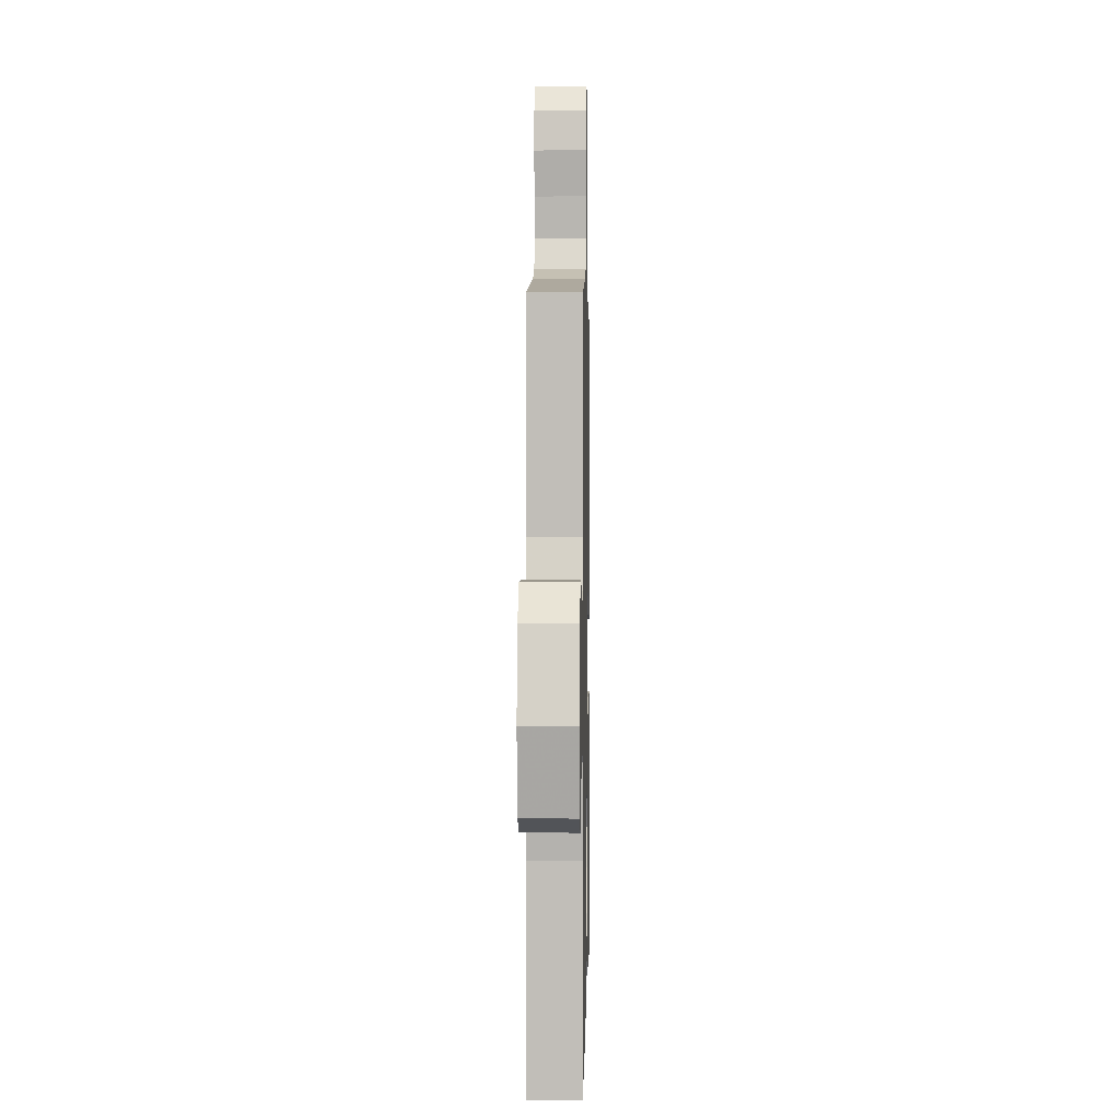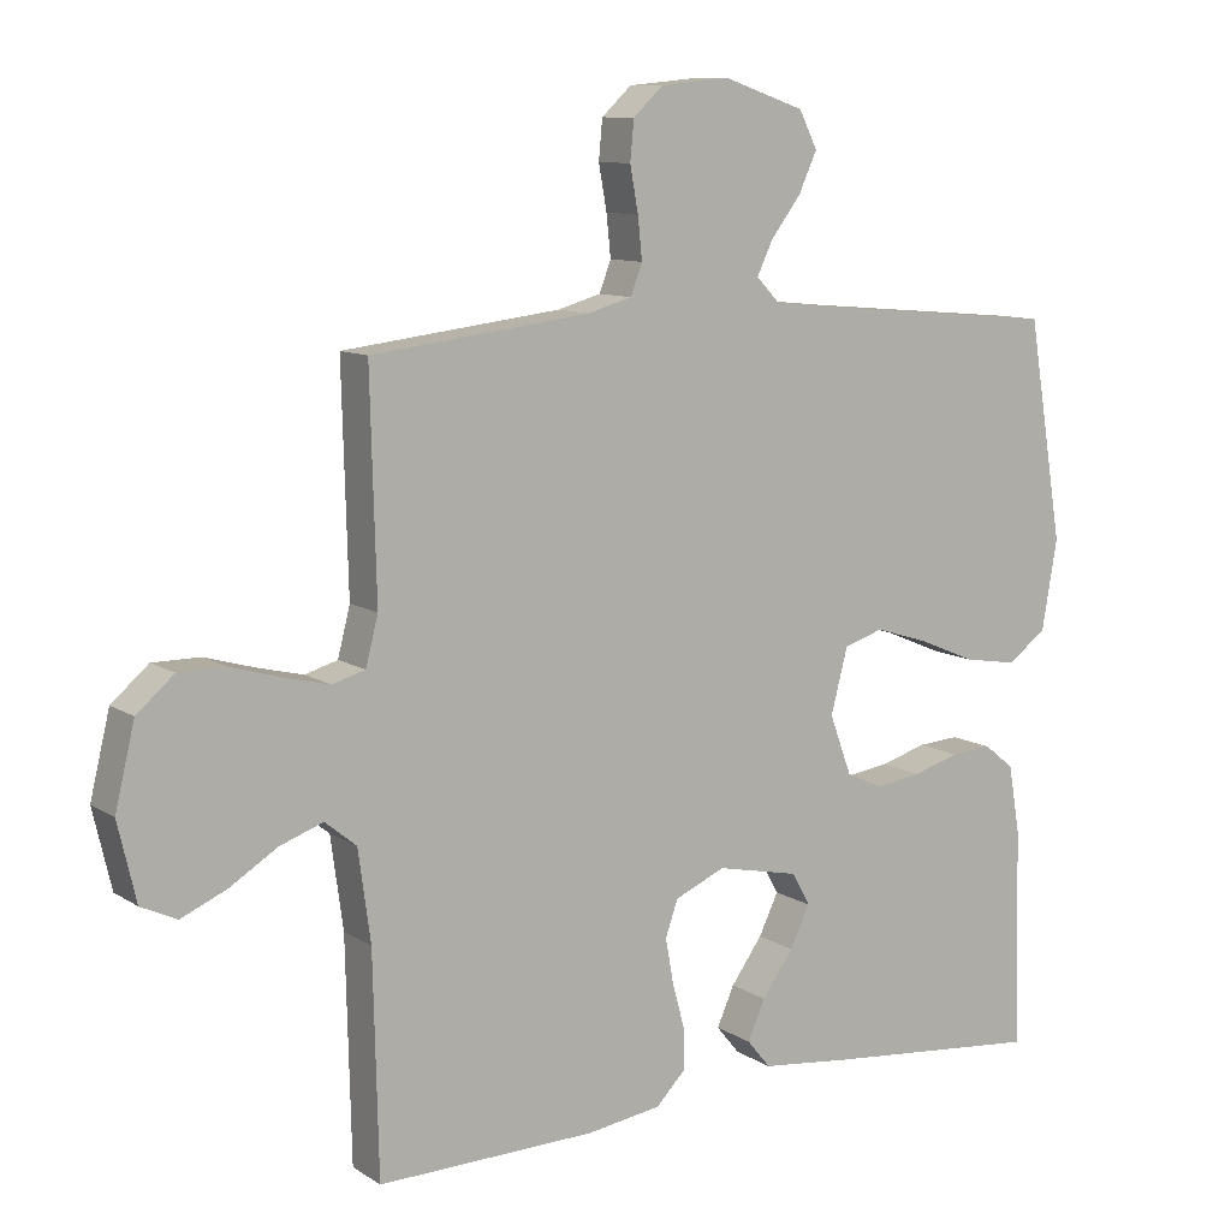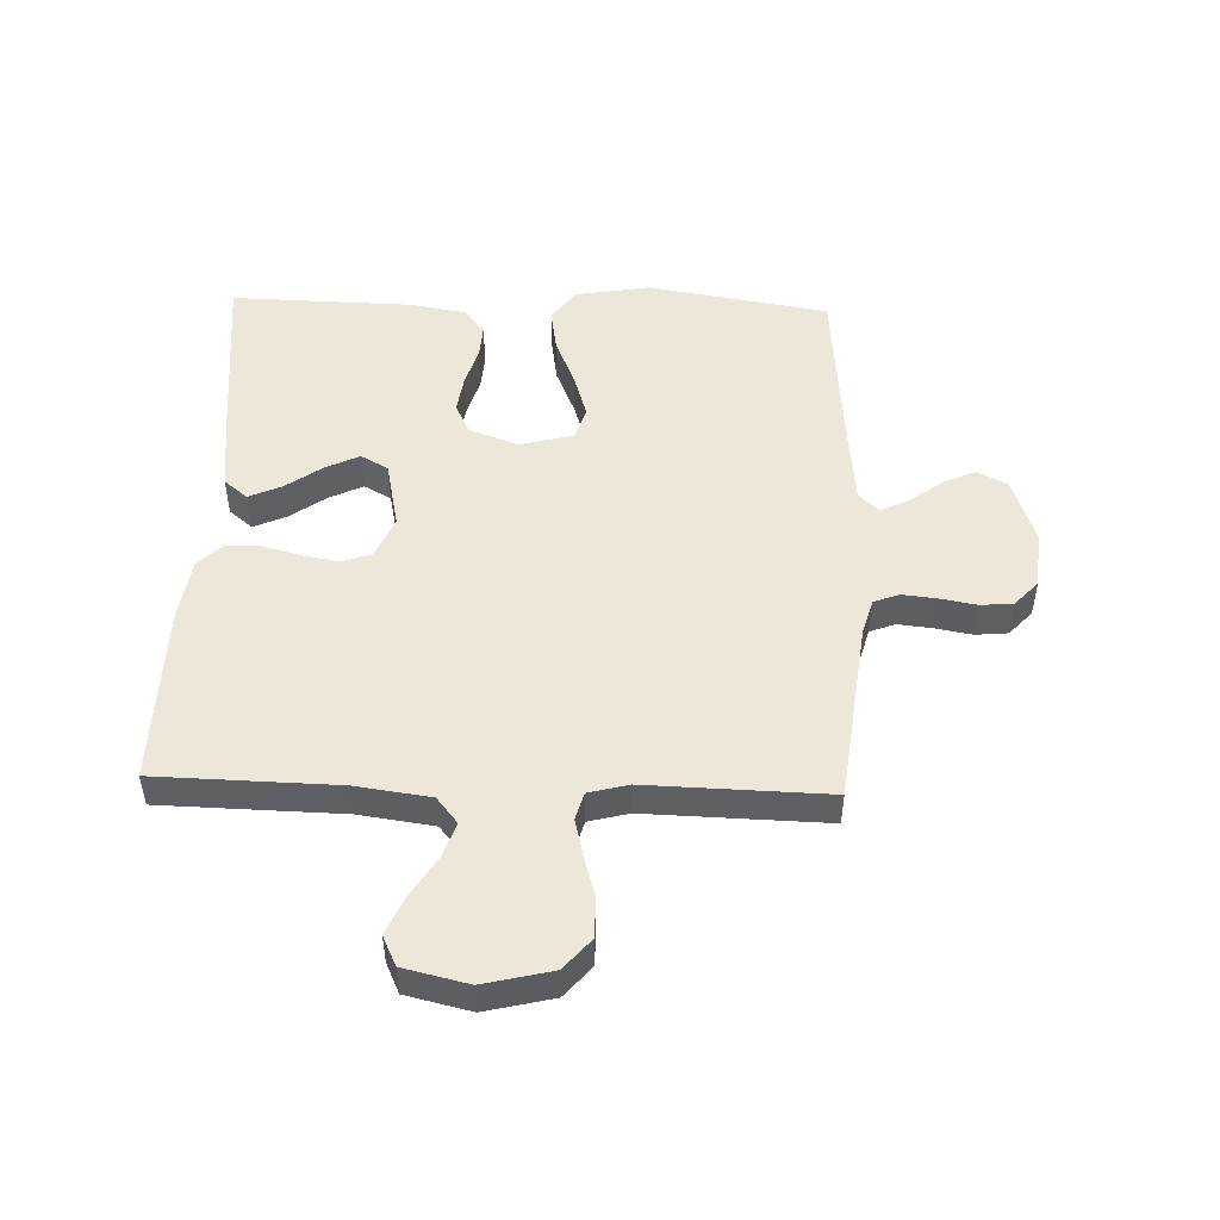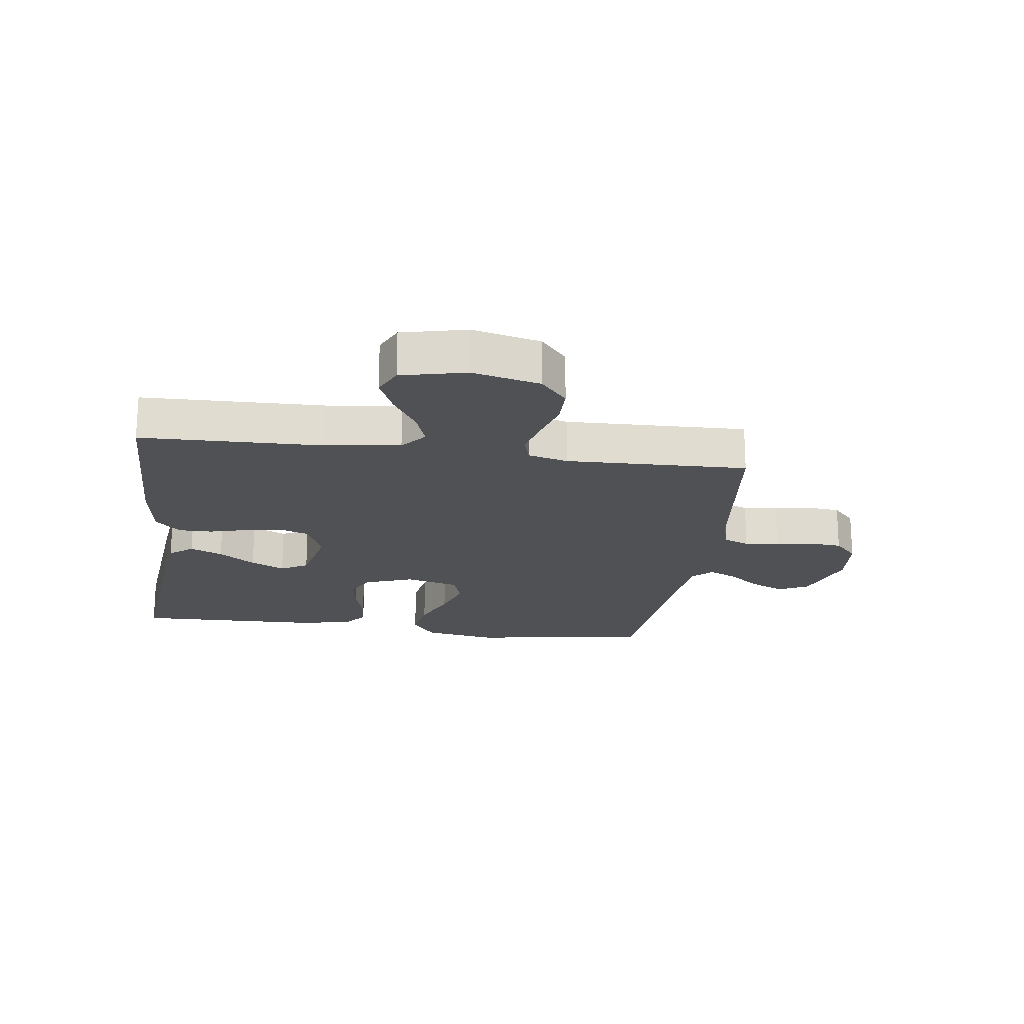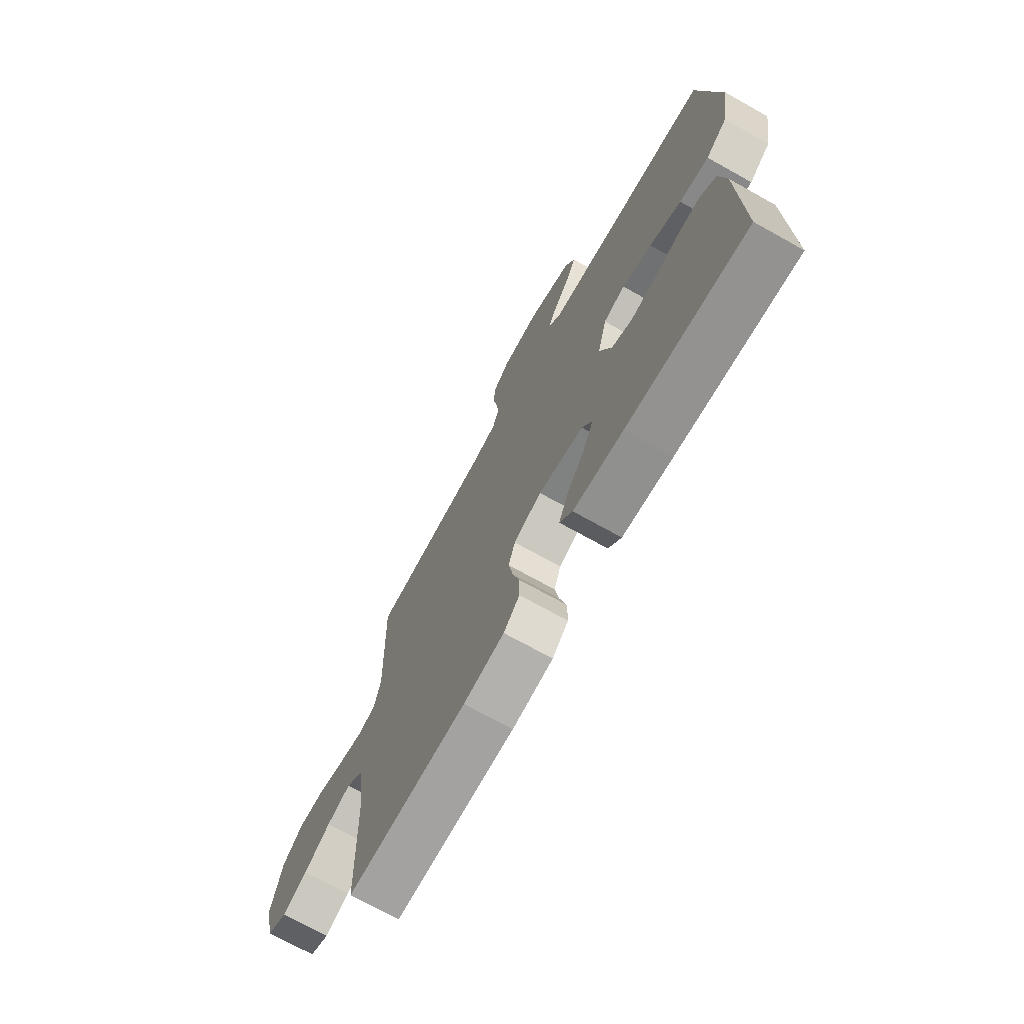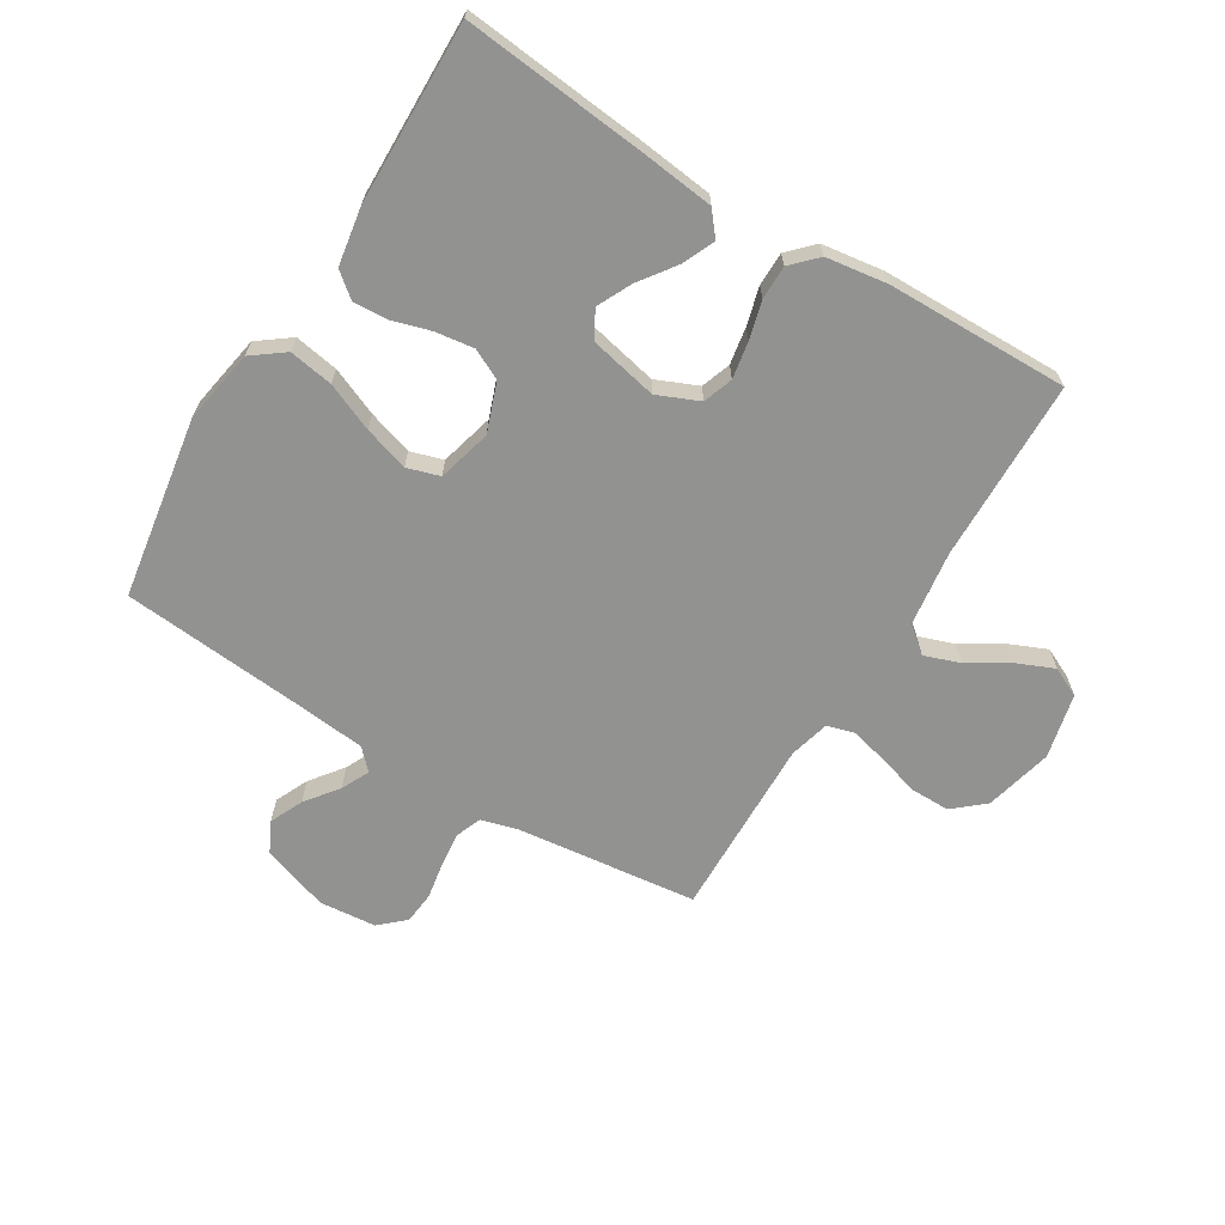
<metadata>
{"format":"obj","ext":"obj","renderer":"f3d","projection":"perspective","resolution":1024,"background":"white","views":[{"elev":2.3,"azim":-88.9,"up":"+Z"},{"elev":10.1,"azim":-32.9,"up":"+Z"},{"elev":49.7,"azim":-88.1,"up":"+Y"},{"elev":-19.9,"azim":-97.8,"up":"+Y"},{"elev":-71.6,"azim":60.8,"up":"+Z"},{"elev":-66.2,"azim":148.4,"up":"+Y"}]}
</metadata>
<code>
v 0.5 0.07 0.5
v 0.549 0.07 0.2
v 0.528 0.07 0.078
v 0.475 0.07 0.038
v 0.402 0.07 0.05
v 0.323 0.07 0.083
v 0.249 0.07 0.106
v 0.195 0.07 0.089
v 0.172 0.07 0
v 0.202 0.07 -0.081
v 0.252 0.07 -0.105
v 0.315 0.07 -0.096
v 0.379 0.07 -0.077
v 0.436 0.07 -0.073
v 0.477 0.07 -0.106
v 0.493 0.07 -0.2
v 0.5 0.07 -0.5
v 0.2 0.07 -0.471
v 0.076 0.07 -0.457
v 0.044 0.07 -0.418
v 0.068 0.07 -0.364
v 0.111 0.07 -0.304
v 0.138 0.07 -0.248
v 0.113 0.07 -0.203
v 0 0.07 -0.179
v -0.069 0.07 -0.209
v -0.086 0.07 -0.258
v -0.075 0.07 -0.319
v -0.058 0.07 -0.382
v -0.058 0.07 -0.438
v -0.098 0.07 -0.479
v -0.2 0.07 -0.494
v -0.5 0.07 -0.5
v -0.507 0.07 -0.2
v -0.524 0.07 -0.076
v -0.567 0.07 -0.041
v -0.626 0.07 -0.062
v -0.692 0.07 -0.103
v -0.754 0.07 -0.13
v -0.803 0.07 -0.107
v -0.828 0.07 0
v -0.801 0.07 0.112
v -0.75 0.07 0.156
v -0.685 0.07 0.156
v -0.616 0.07 0.136
v -0.554 0.07 0.121
v -0.509 0.07 0.134
v -0.492 0.07 0.2
v -0.5 0.07 0.5
v -0.2 0.07 0.536
v -0.14 0.07 0.553
v -0.124 0.07 0.595
v -0.13 0.07 0.652
v -0.141 0.07 0.713
v -0.136 0.07 0.767
v -0.095 0.07 0.805
v 0 0.07 0.814
v 0.111 0.07 0.776
v 0.136 0.07 0.726
v 0.111 0.07 0.671
v 0.07 0.07 0.617
v 0.048 0.07 0.571
v 0.08 0.07 0.538
v 0.2 0.07 0.526
v 0.5 0 0.5
v 0.549 0 0.2
v 0.528 0 0.078
v 0.475 0 0.038
v 0.402 0 0.05
v 0.323 0 0.083
v 0.249 0 0.106
v 0.195 0 0.089
v 0.172 0 0
v 0.202 0 -0.081
v 0.252 0 -0.105
v 0.315 0 -0.096
v 0.379 0 -0.077
v 0.436 0 -0.073
v 0.477 0 -0.106
v 0.493 0 -0.2
v 0.5 0 -0.5
v 0.2 0 -0.471
v 0.076 0 -0.457
v 0.044 0 -0.418
v 0.068 0 -0.364
v 0.111 0 -0.304
v 0.138 0 -0.248
v 0.113 0 -0.203
v 0 0 -0.179
v -0.069 0 -0.209
v -0.086 0 -0.258
v -0.075 0 -0.319
v -0.058 0 -0.382
v -0.058 0 -0.438
v -0.098 0 -0.479
v -0.2 0 -0.494
v -0.5 0 -0.5
v -0.507 0 -0.2
v -0.524 0 -0.076
v -0.567 0 -0.041
v -0.626 0 -0.062
v -0.692 0 -0.103
v -0.754 0 -0.13
v -0.803 0 -0.107
v -0.828 0 0
v -0.801 0 0.112
v -0.75 0 0.156
v -0.685 0 0.156
v -0.616 0 0.136
v -0.554 0 0.121
v -0.509 0 0.134
v -0.492 0 0.2
v -0.5 0 0.5
v -0.2 0 0.536
v -0.14 0 0.553
v -0.124 0 0.595
v -0.13 0 0.652
v -0.141 0 0.713
v -0.136 0 0.767
v -0.095 0 0.805
v 0 0 0.814
v 0.111 0 0.776
v 0.136 0 0.726
v 0.111 0 0.671
v 0.07 0 0.617
v 0.048 0 0.571
v 0.08 0 0.538
v 0.2 0 0.526
f 58 59 60 61
f 58 61 62
f 57 58 62
f 56 57 62
f 53 54 55 56
f 52 53 56 62
f 51 52 62 63
f 48 49 50
f 47 48 50 51
f 42 43 44 45
f 42 45 46
f 41 42 46
f 40 41 46 47
f 37 38 39 40
f 36 37 40 47
f 31 32 33 34
f 31 34 35
f 28 29 30 31
f 27 28 31 35
f 26 27 35 36
f 19 20 21 22
f 19 22 23
f 18 19 23
f 17 18 23
f 16 17 23 24
f 12 13 14 15
f 11 12 15 16
f 3 4 5 6
f 3 6 7
f 64 1 2 3
f 64 3 7
f 63 64 7 8
f 51 63 8 9
f 47 51 9 10
f 25 26 36 47
f 25 47 10 11
f 11 16 24 25
f 125 124 123 122
f 126 125 122
f 126 122 121
f 126 121 120
f 120 119 118 117
f 126 120 117 116
f 127 126 116 115
f 114 113 112
f 115 114 112 111
f 109 108 107 106
f 110 109 106
f 110 106 105
f 111 110 105 104
f 104 103 102 101
f 111 104 101 100
f 98 97 96 95
f 99 98 95
f 95 94 93 92
f 99 95 92 91
f 100 99 91 90
f 86 85 84 83
f 87 86 83
f 87 83 82
f 87 82 81
f 88 87 81 80
f 79 78 77 76
f 80 79 76 75
f 70 69 68 67
f 71 70 67
f 67 66 65 128
f 71 67 128
f 72 71 128 127
f 73 72 127 115
f 74 73 115 111
f 111 100 90 89
f 75 74 111 89
f 89 88 80 75
f 1 65 66 2
f 2 66 67 3
f 3 67 68 4
f 4 68 69 5
f 5 69 70 6
f 6 70 71 7
f 7 71 72 8
f 8 72 73 9
f 9 73 74 10
f 10 74 75 11
f 11 75 76 12
f 12 76 77 13
f 13 77 78 14
f 14 78 79 15
f 15 79 80 16
f 16 80 81 17
f 17 81 82 18
f 18 82 83 19
f 19 83 84 20
f 20 84 85 21
f 21 85 86 22
f 22 86 87 23
f 23 87 88 24
f 24 88 89 25
f 25 89 90 26
f 26 90 91 27
f 27 91 92 28
f 28 92 93 29
f 29 93 94 30
f 30 94 95 31
f 31 95 96 32
f 32 96 97 33
f 33 97 98 34
f 34 98 99 35
f 35 99 100 36
f 36 100 101 37
f 37 101 102 38
f 38 102 103 39
f 39 103 104 40
f 40 104 105 41
f 41 105 106 42
f 42 106 107 43
f 43 107 108 44
f 44 108 109 45
f 45 109 110 46
f 46 110 111 47
f 47 111 112 48
f 48 112 113 49
f 49 113 114 50
f 50 114 115 51
f 51 115 116 52
f 52 116 117 53
f 53 117 118 54
f 54 118 119 55
f 55 119 120 56
f 56 120 121 57
f 57 121 122 58
f 58 122 123 59
f 59 123 124 60
f 60 124 125 61
f 61 125 126 62
f 62 126 127 63
f 63 127 128 64
f 64 128 65 1

</code>
